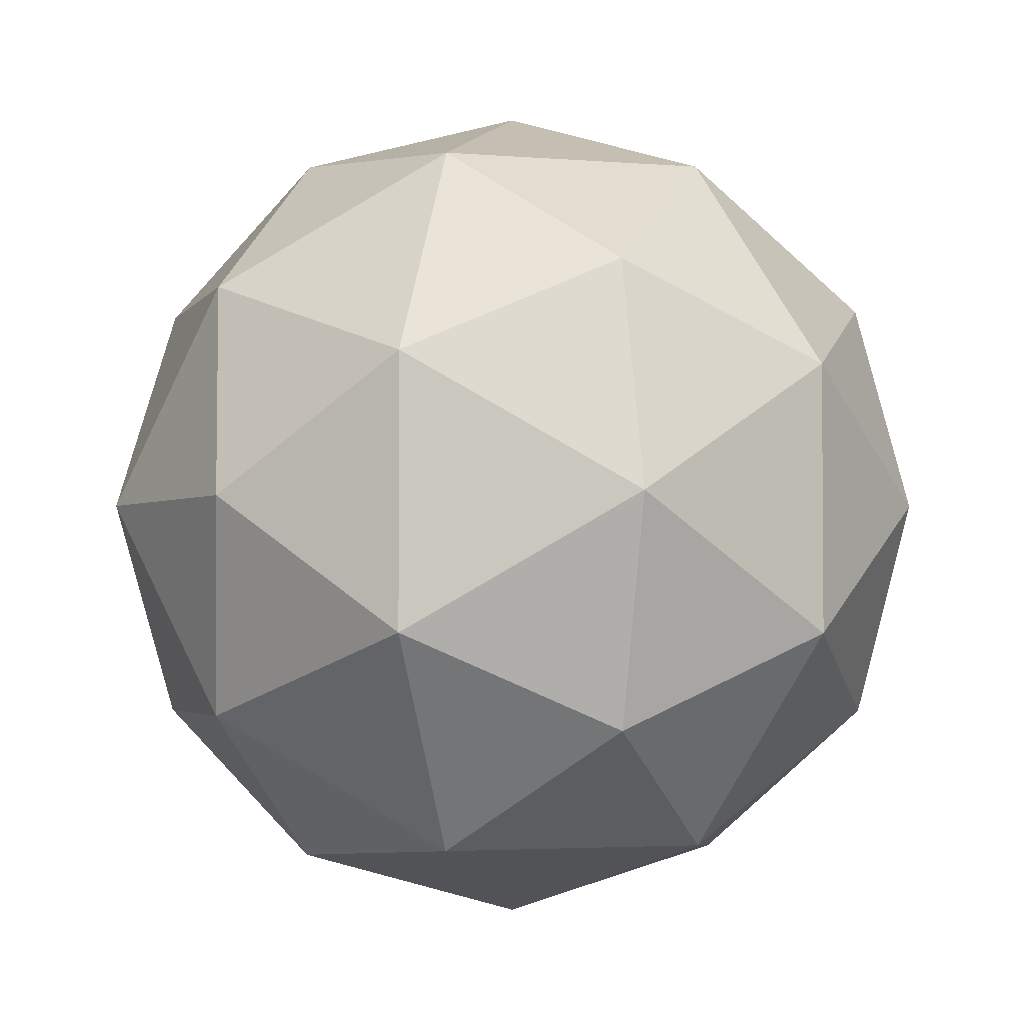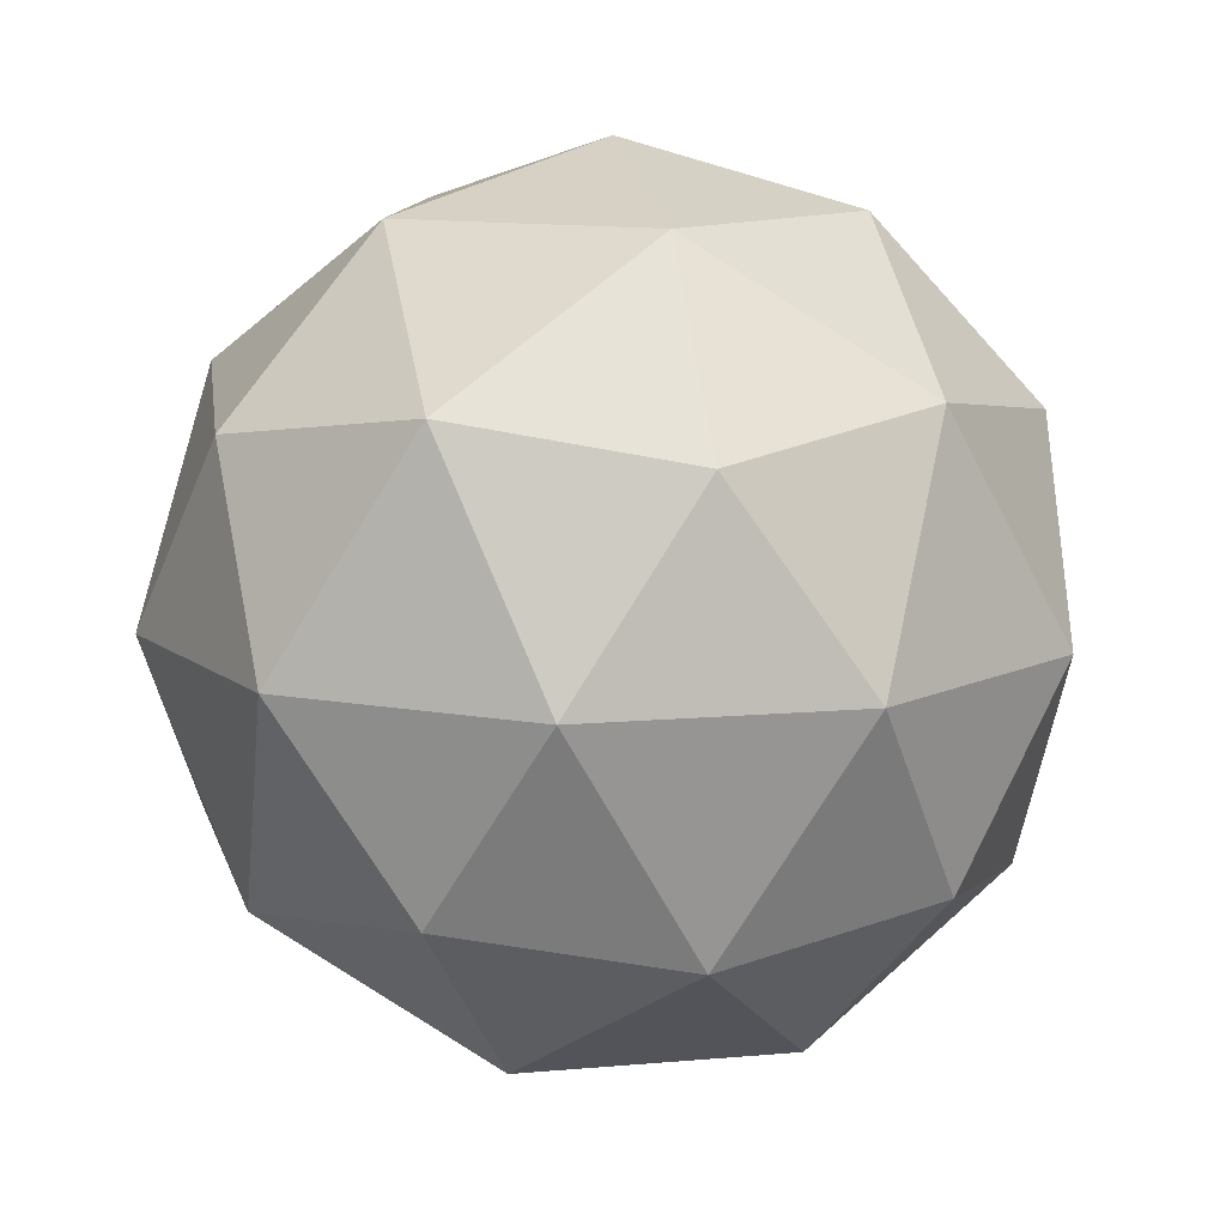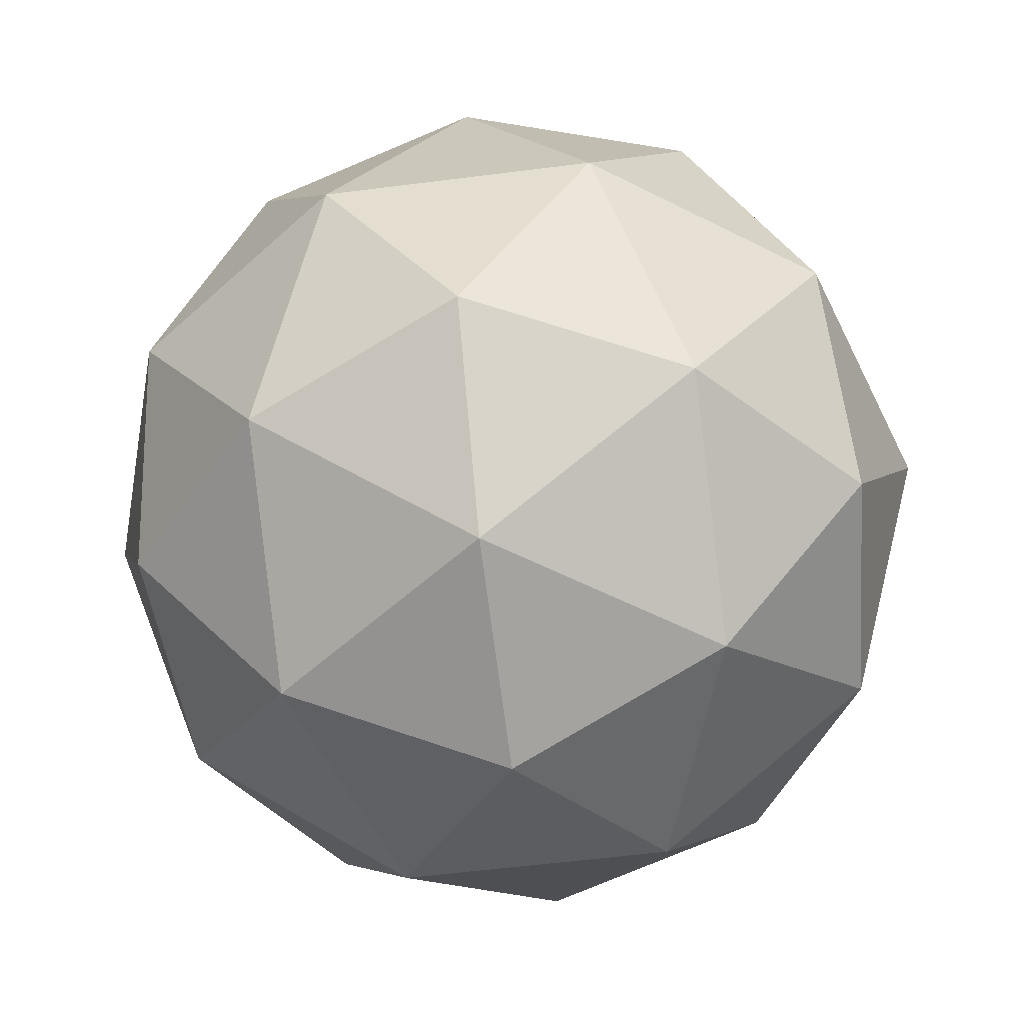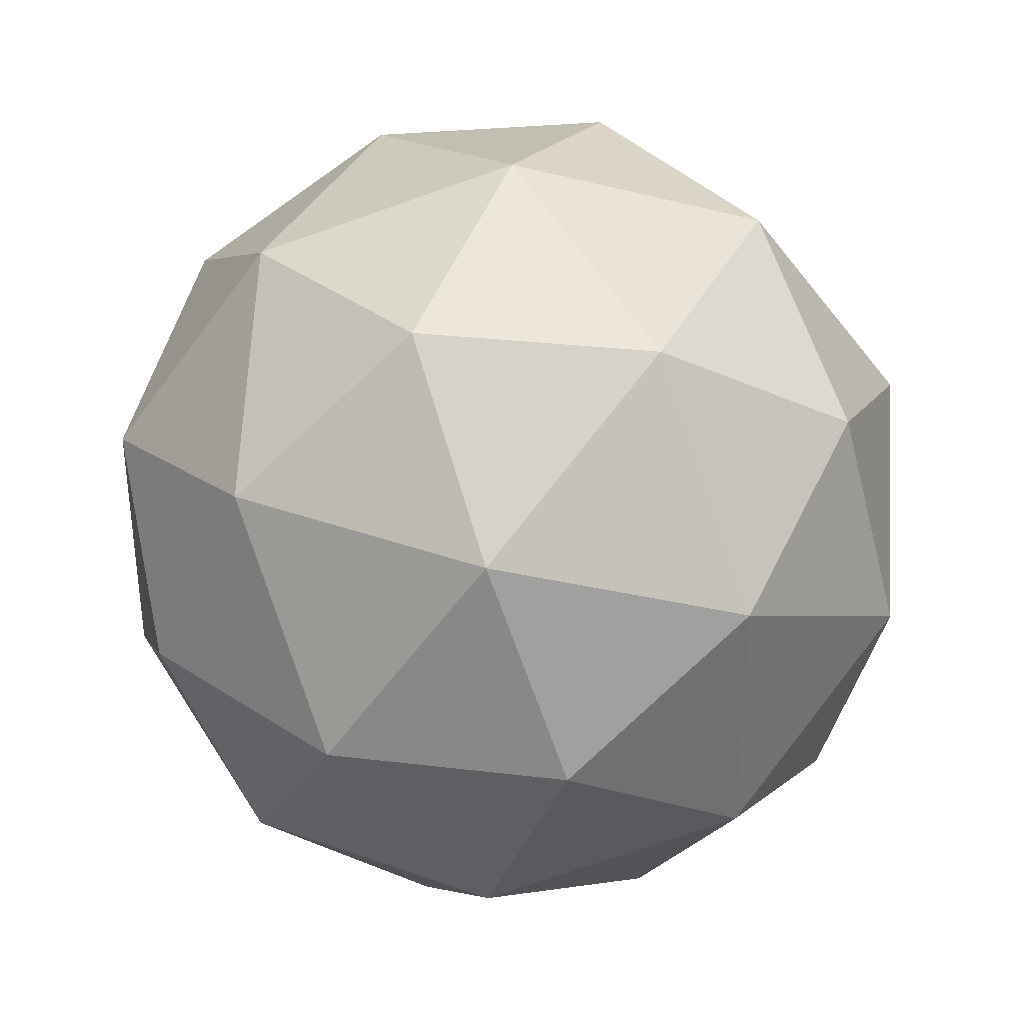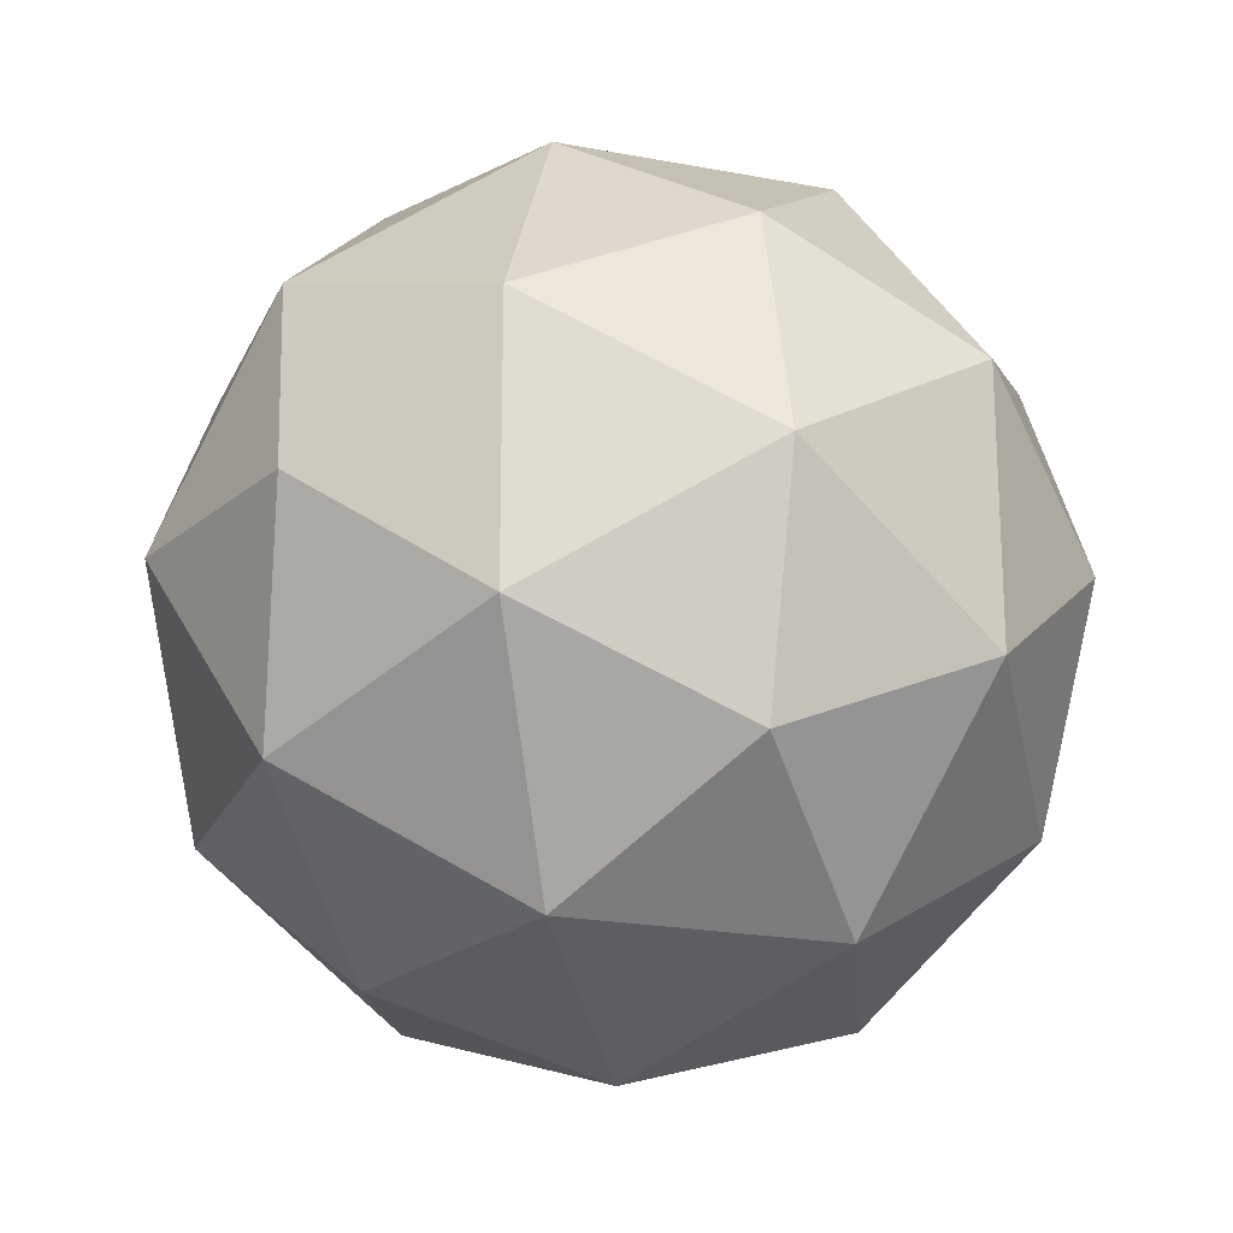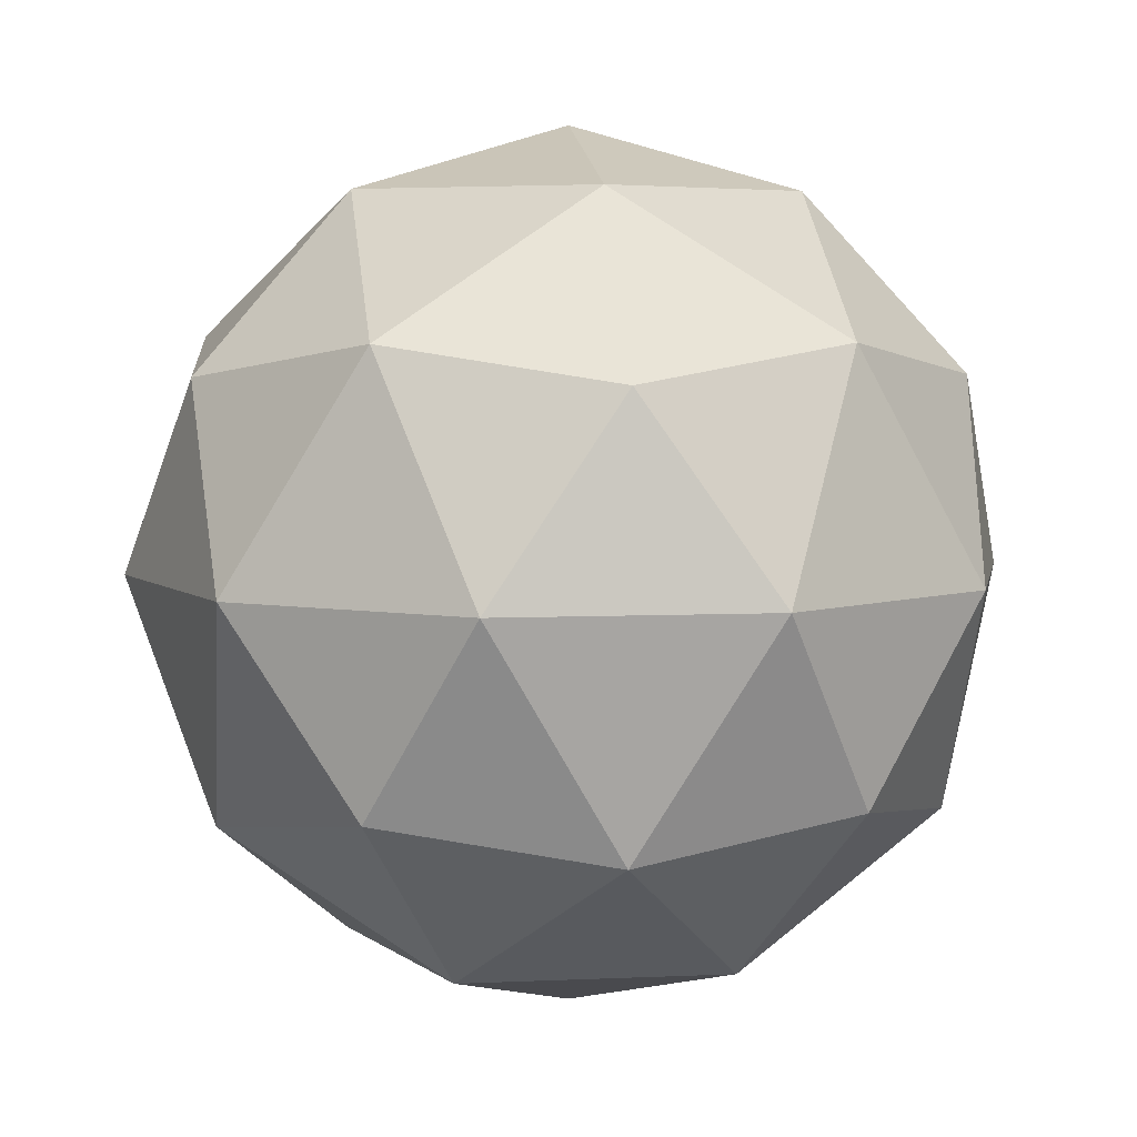
<metadata>
{"format":"obj","ext":"obj","renderer":"f3d","projection":"perspective","resolution":1024,"background":"white","views":[{"elev":-2.9,"azim":-138.4,"up":"+Z"},{"elev":11.7,"azim":-66.2,"up":"+Y"},{"elev":-55.3,"azim":61.7,"up":"+Y"},{"elev":37.0,"azim":172.9,"up":"+Z"},{"elev":-21.0,"azim":39.3,"up":"+Z"},{"elev":5.6,"azim":153.9,"up":"+Y"}]}
</metadata>
<code>
o ICO球
v 0 -1 0
v 0.7236 -0.4472 0.5257
v -0.2764 -0.4472 0.8506
v -0.8944 -0.4472 0
v -0.2764 -0.4472 -0.8506
v 0.7236 -0.4472 -0.5257
v 0.2764 0.4472 0.8506
v -0.7236 0.4472 0.5257
v -0.7236 0.4472 -0.5257
v 0.2764 0.4472 -0.8506
v 0.8944 0.4472 0
v 0 1 0
v -0.1625 -0.8507 0.5
v 0.4253 -0.8507 0.309
v 0.2629 -0.5257 0.809
v 0.8506 -0.5257 0
v 0.4253 -0.8507 -0.309
v -0.5257 -0.8507 0
v -0.6882 -0.5257 0.5
v -0.1625 -0.8507 -0.5
v -0.6882 -0.5257 -0.5
v 0.2629 -0.5257 -0.809
v 0.9511 0 0.309
v 0.9511 0 -0.309
v 0 0 1
v 0.5878 0 0.809
v -0.9511 0 0.309
v -0.5878 0 0.809
v -0.5878 0 -0.809
v -0.9511 0 -0.309
v 0.5878 0 -0.809
v 0 0 -1
v 0.6882 0.5257 0.5
v -0.2629 0.5257 0.809
v -0.8506 0.5257 0
v -0.2629 0.5257 -0.809
v 0.6882 0.5257 -0.5
v 0.1625 0.8507 0.5
v 0.5257 0.8507 0
v -0.4253 0.8507 0.309
v -0.4253 0.8507 -0.309
v 0.1625 0.8507 -0.5
f 1 14 13
f 2 14 16
f 1 13 18
f 1 18 20
f 1 20 17
f 2 16 23
f 3 15 25
f 4 19 27
f 5 21 29
f 6 22 31
f 2 23 26
f 3 25 28
f 4 27 30
f 5 29 32
f 6 31 24
f 7 33 38
f 8 34 40
f 9 35 41
f 10 36 42
f 11 37 39
f 39 42 12
f 39 37 42
f 37 10 42
f 42 41 12
f 42 36 41
f 36 9 41
f 41 40 12
f 41 35 40
f 35 8 40
f 40 38 12
f 40 34 38
f 34 7 38
f 38 39 12
f 38 33 39
f 33 11 39
f 24 37 11
f 24 31 37
f 31 10 37
f 32 36 10
f 32 29 36
f 29 9 36
f 30 35 9
f 30 27 35
f 27 8 35
f 28 34 8
f 28 25 34
f 25 7 34
f 26 33 7
f 26 23 33
f 23 11 33
f 31 32 10
f 31 22 32
f 22 5 32
f 29 30 9
f 29 21 30
f 21 4 30
f 27 28 8
f 27 19 28
f 19 3 28
f 25 26 7
f 25 15 26
f 15 2 26
f 23 24 11
f 23 16 24
f 16 6 24
f 17 22 6
f 17 20 22
f 20 5 22
f 20 21 5
f 20 18 21
f 18 4 21
f 18 19 4
f 18 13 19
f 13 3 19
f 16 17 6
f 16 14 17
f 14 1 17
f 13 15 3
f 13 14 15
f 14 2 15

</code>
